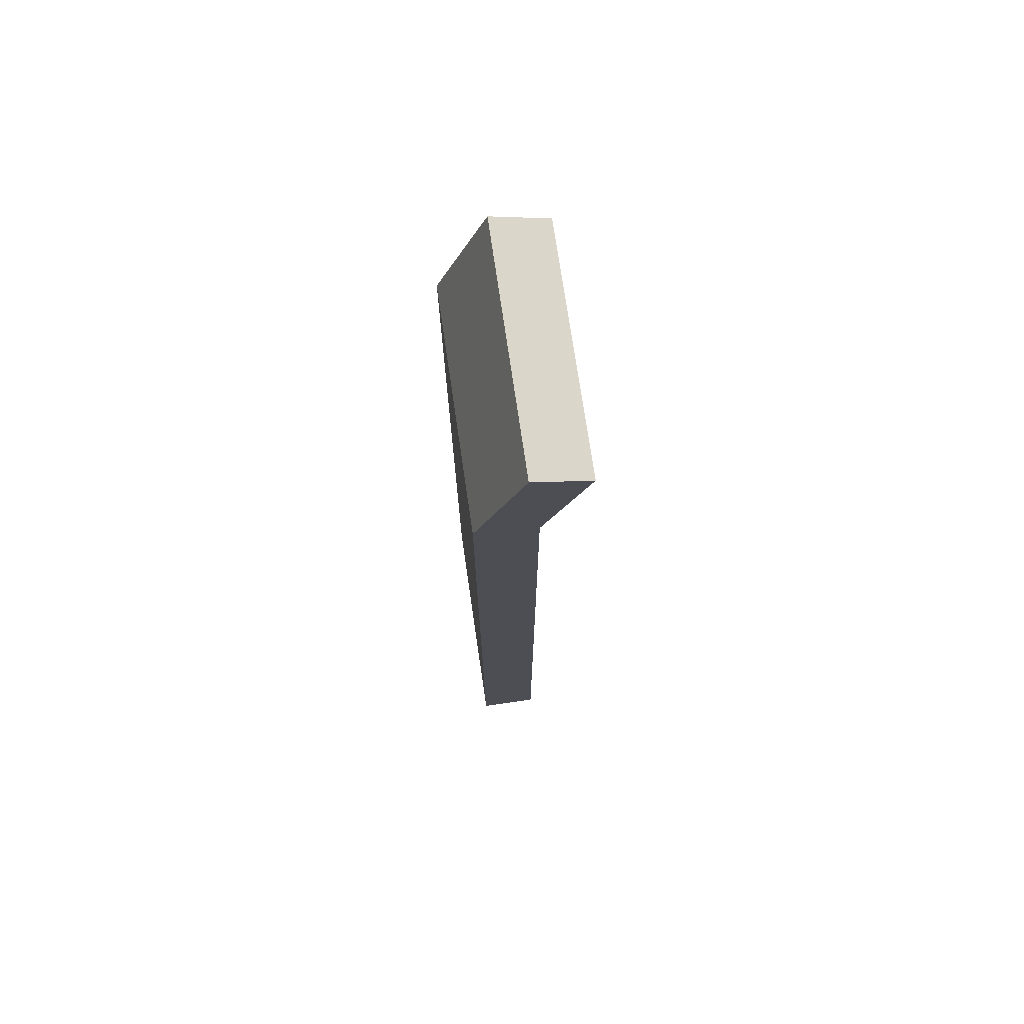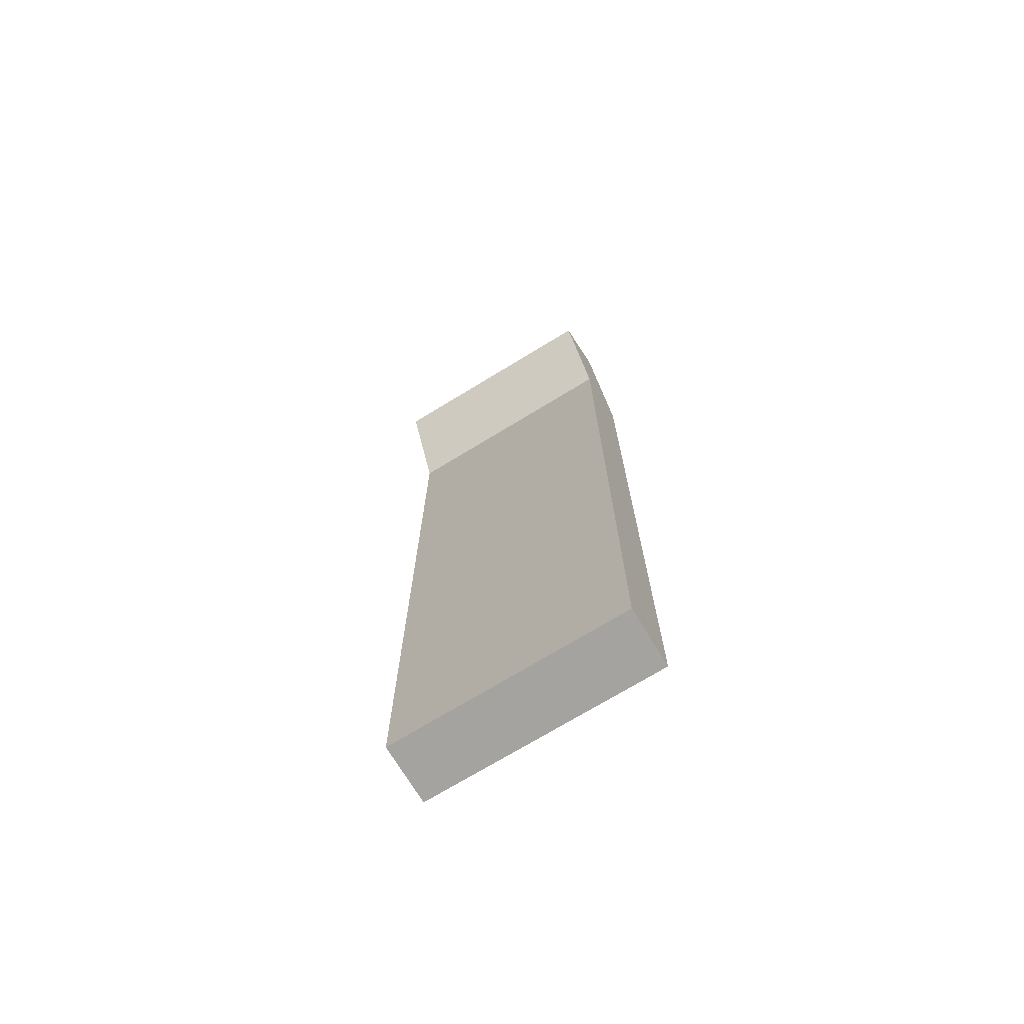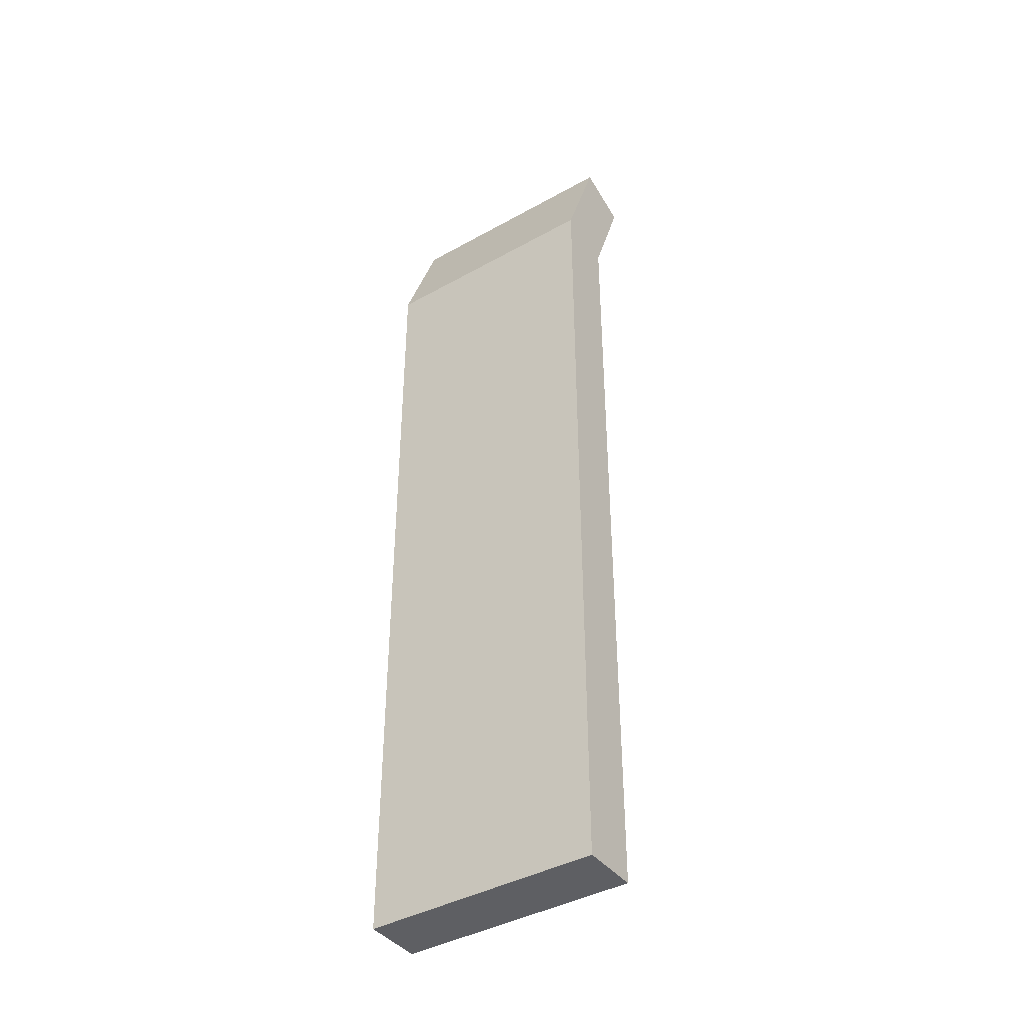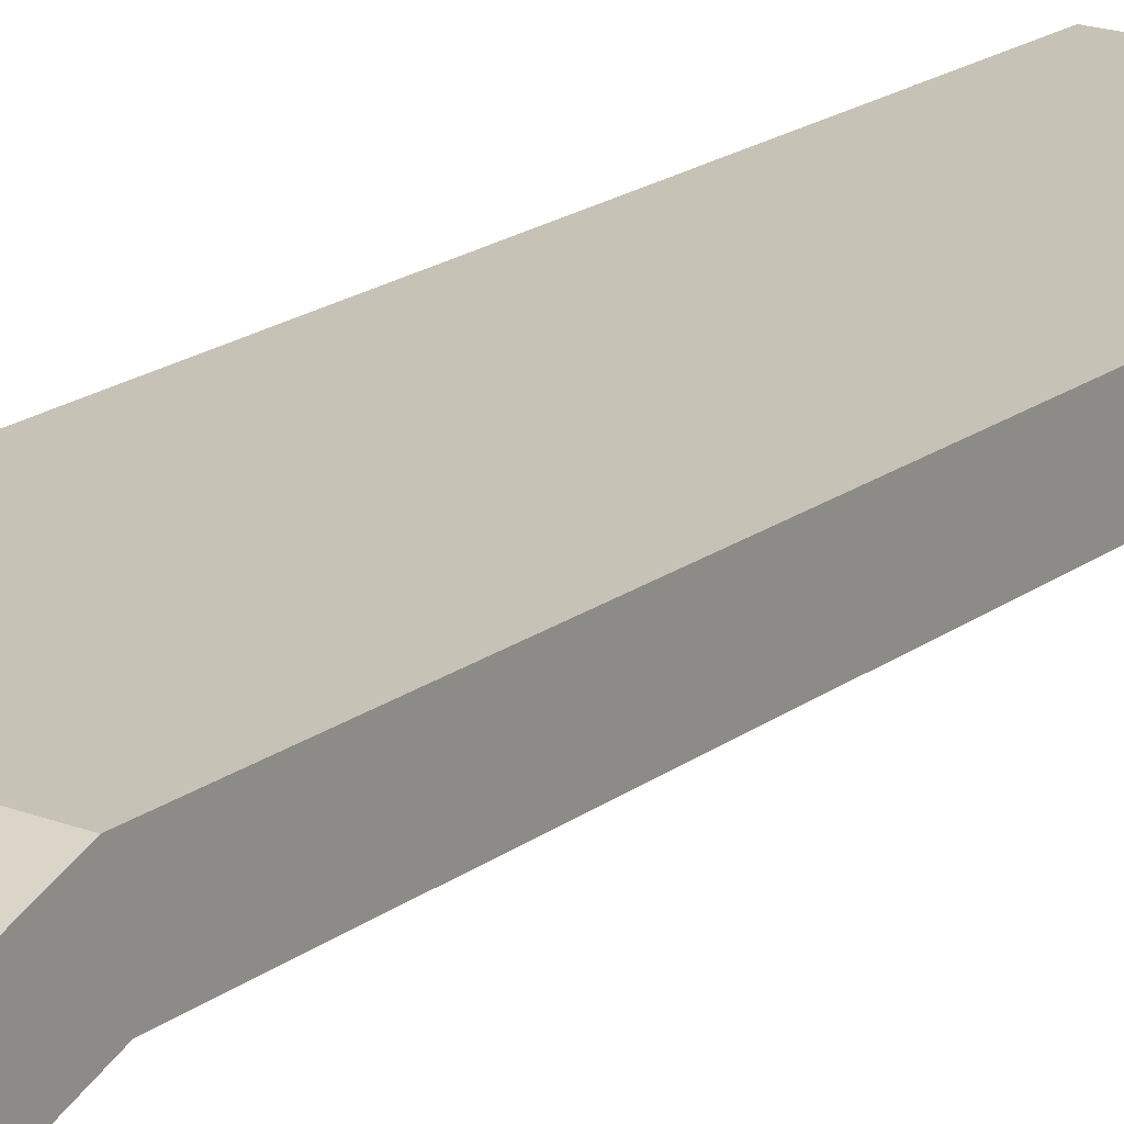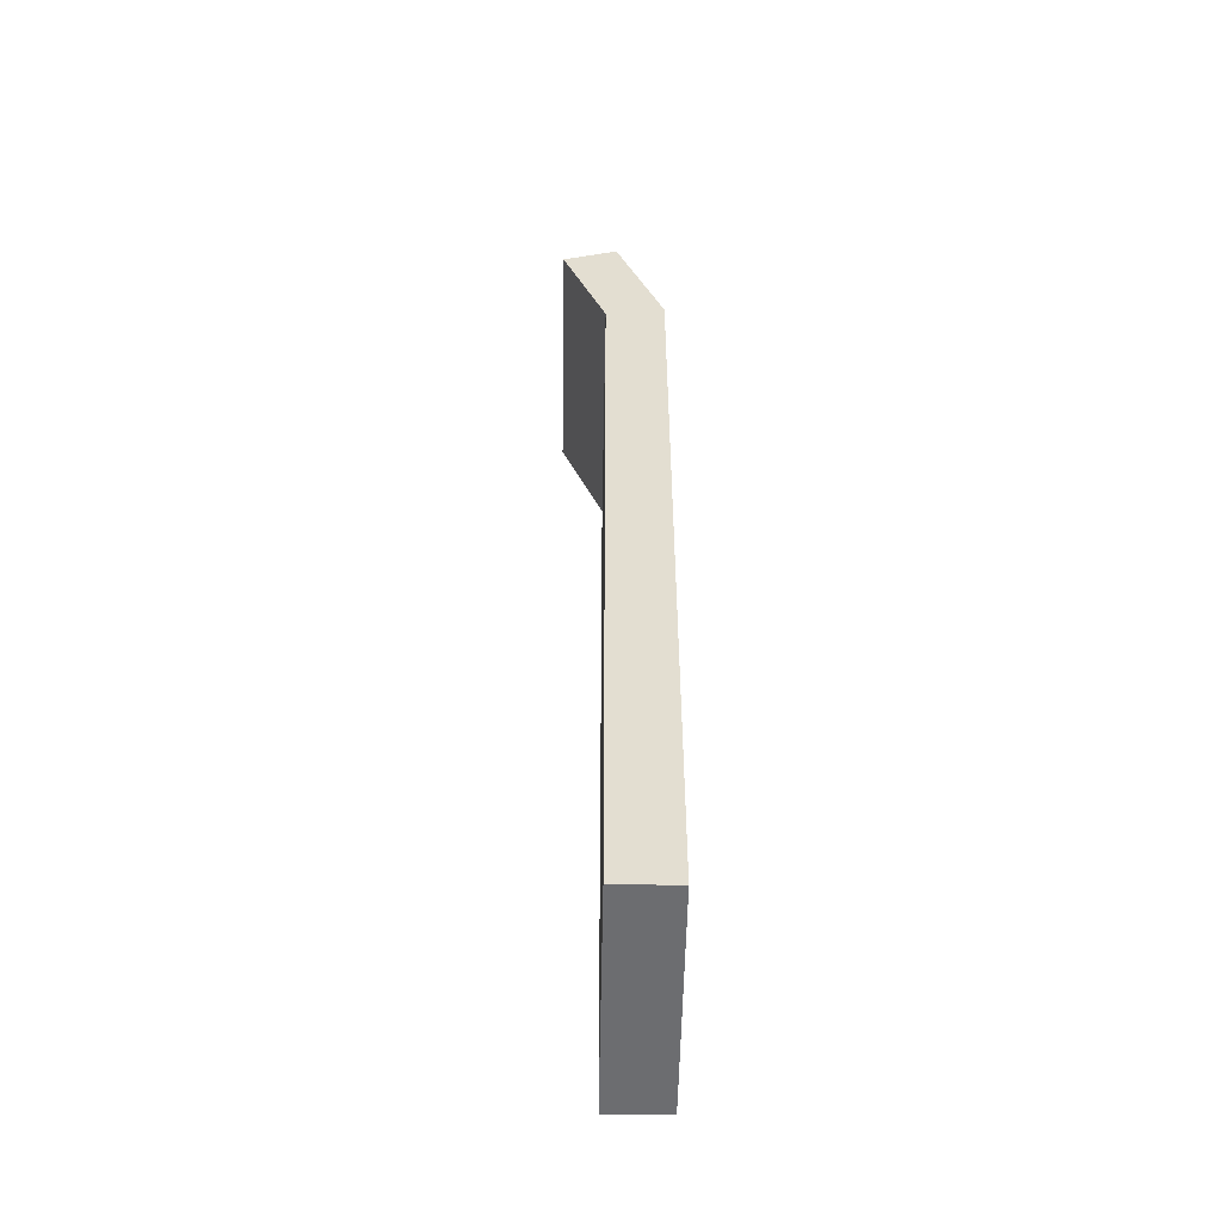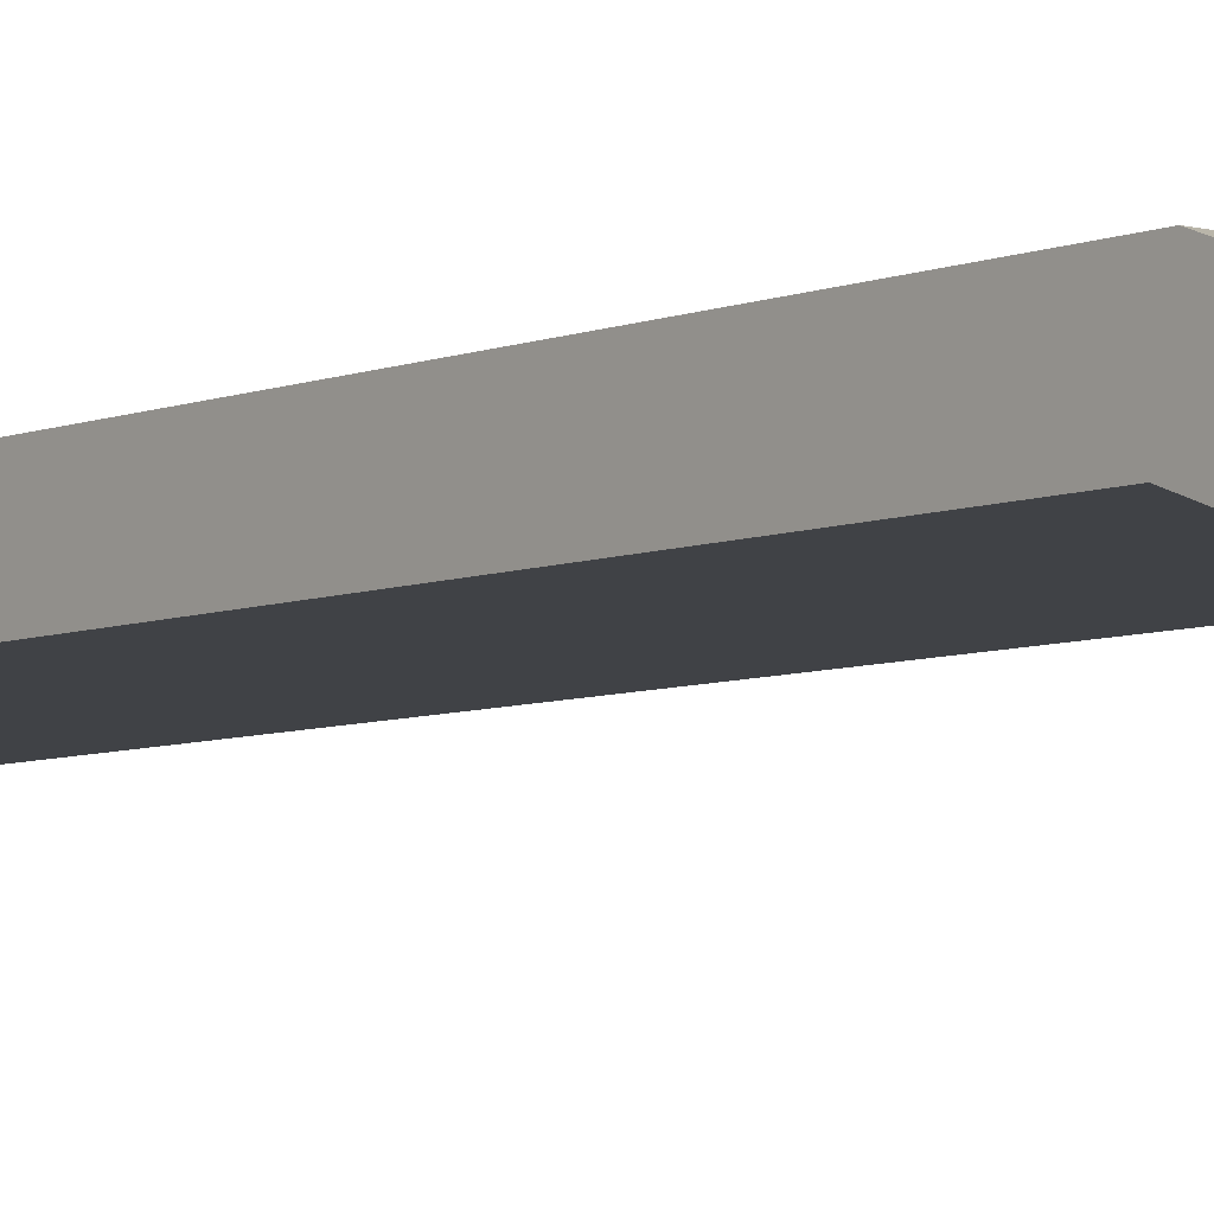
<metadata>
{"format":"obj","ext":"obj","renderer":"f3d","projection":"perspective","resolution":1024,"background":"white","views":[{"elev":73.6,"azim":81.7,"up":"+Y"},{"elev":-72.8,"azim":-148.7,"up":"+Y"},{"elev":-40.9,"azim":34.3,"up":"+Y"},{"elev":19.1,"azim":-143.7,"up":"+Z"},{"elev":-54.0,"azim":-91.0,"up":"+Y"},{"elev":-6.1,"azim":140.8,"up":"+Z"}]}
</metadata>
<code>
g wall_y16_x4_COL
v 0 14.18 1
v 0 -1.362e-07 1
v -4 -1.362e-07 1
v -4 14.18 1
v -4 14.18 1
v -4 16.35 0.1863
v 0 16.35 0.1863
v 0 14.18 1
v 0 14 1.907e-06
v -4 14 1.907e-06
v -4 0 0
v 0 0 0
v -4 14 1.907e-06
v 0 14 1.907e-06
v 0 16 -0.75
v -4 16 -0.75
v 0 14 1.907e-06
v 0 0 0
v 0 -1.362e-07 1
v 0 14.18 1
v 0 0 0
v -4 0 0
v -4 -1.362e-07 1
v 0 -1.362e-07 1
v -4 0 0
v -4 14 1.907e-06
v -4 14.18 1
v -4 -1.362e-07 1
v -4 14 1.907e-06
v -4 16 -0.75
v -4 16.35 0.1863
v -4 14.18 1
v -4 16 -0.75
v 0 16 -0.75
v 0 16.35 0.1863
v -4 16.35 0.1863
v 0 16 -0.75
v 0 14 1.907e-06
v 0 14.18 1
v 0 16.35 0.1863
g wall_y16_x4_COL_0
f 3 2 1
f 4 3 1
f 7 6 5
f 8 7 5
f 11 10 9
f 12 11 9
f 15 14 13
f 16 15 13
f 19 18 17
f 20 19 17
f 23 22 21
f 24 23 21
f 27 26 25
f 28 27 25
f 31 30 29
f 32 31 29
f 35 34 33
f 36 35 33
f 39 38 37
f 40 39 37

</code>
